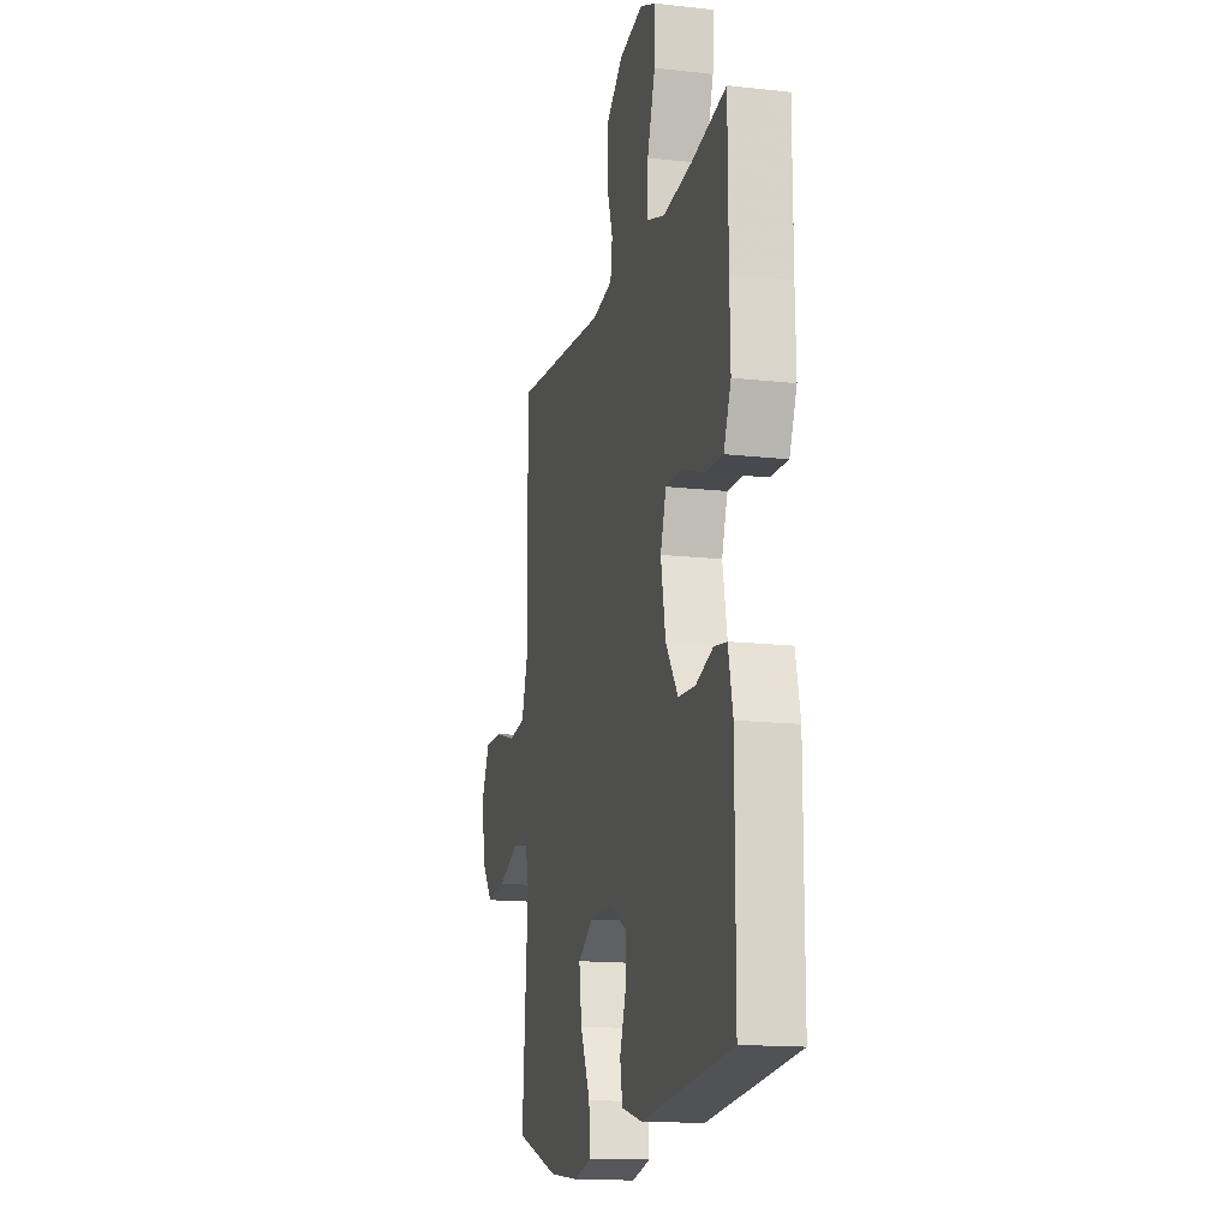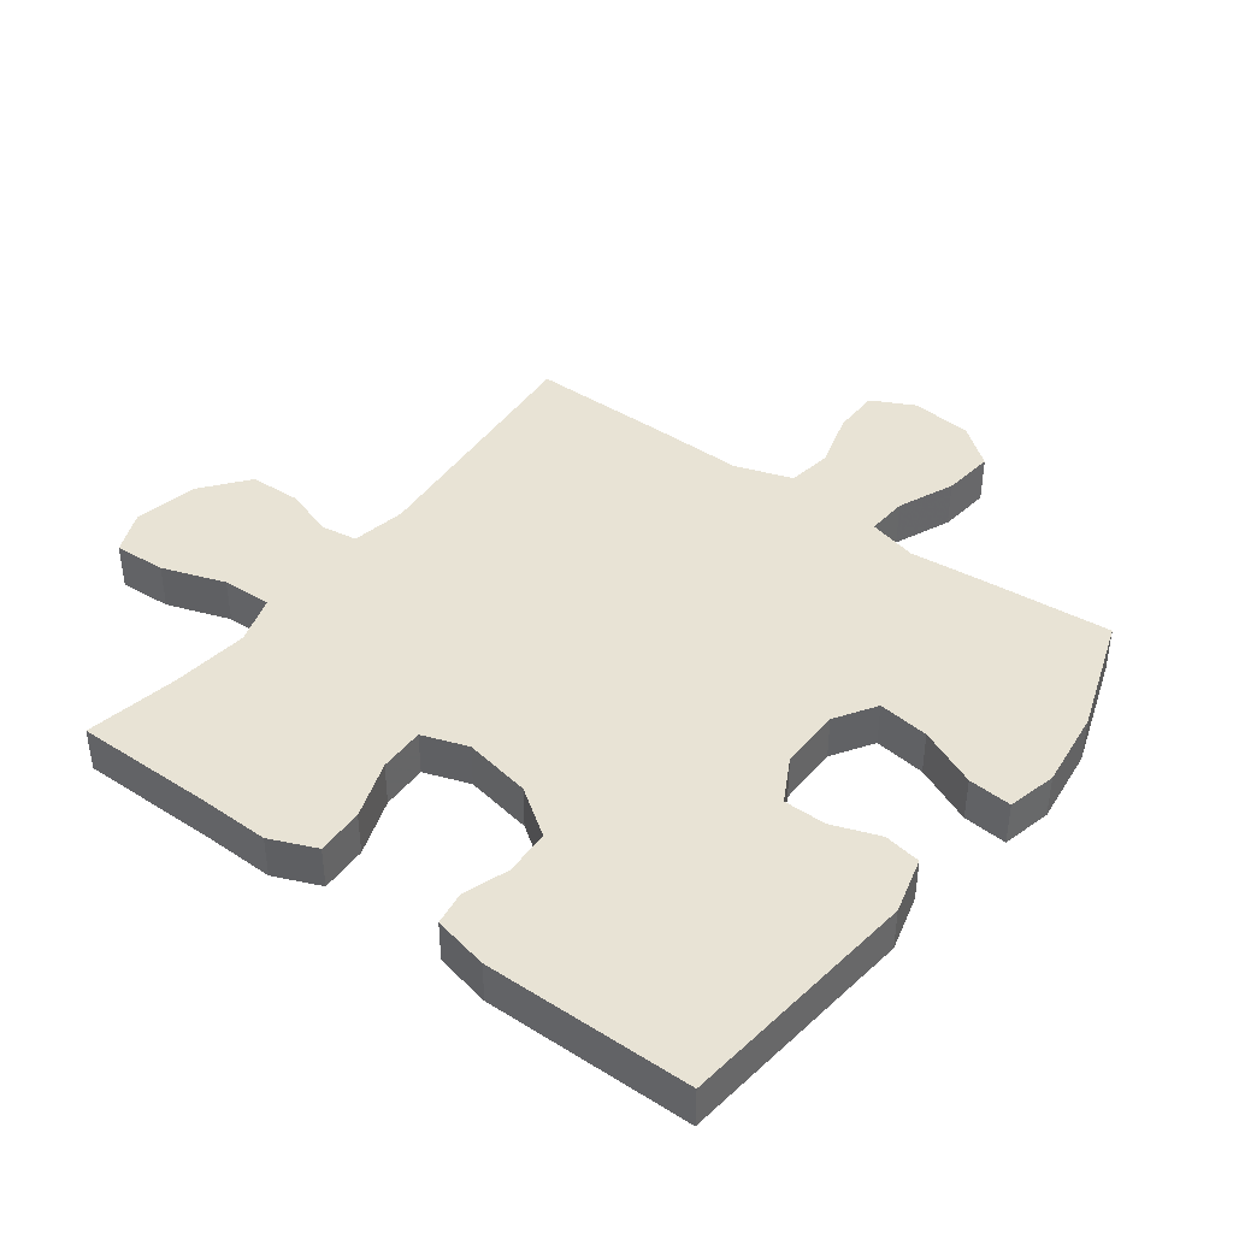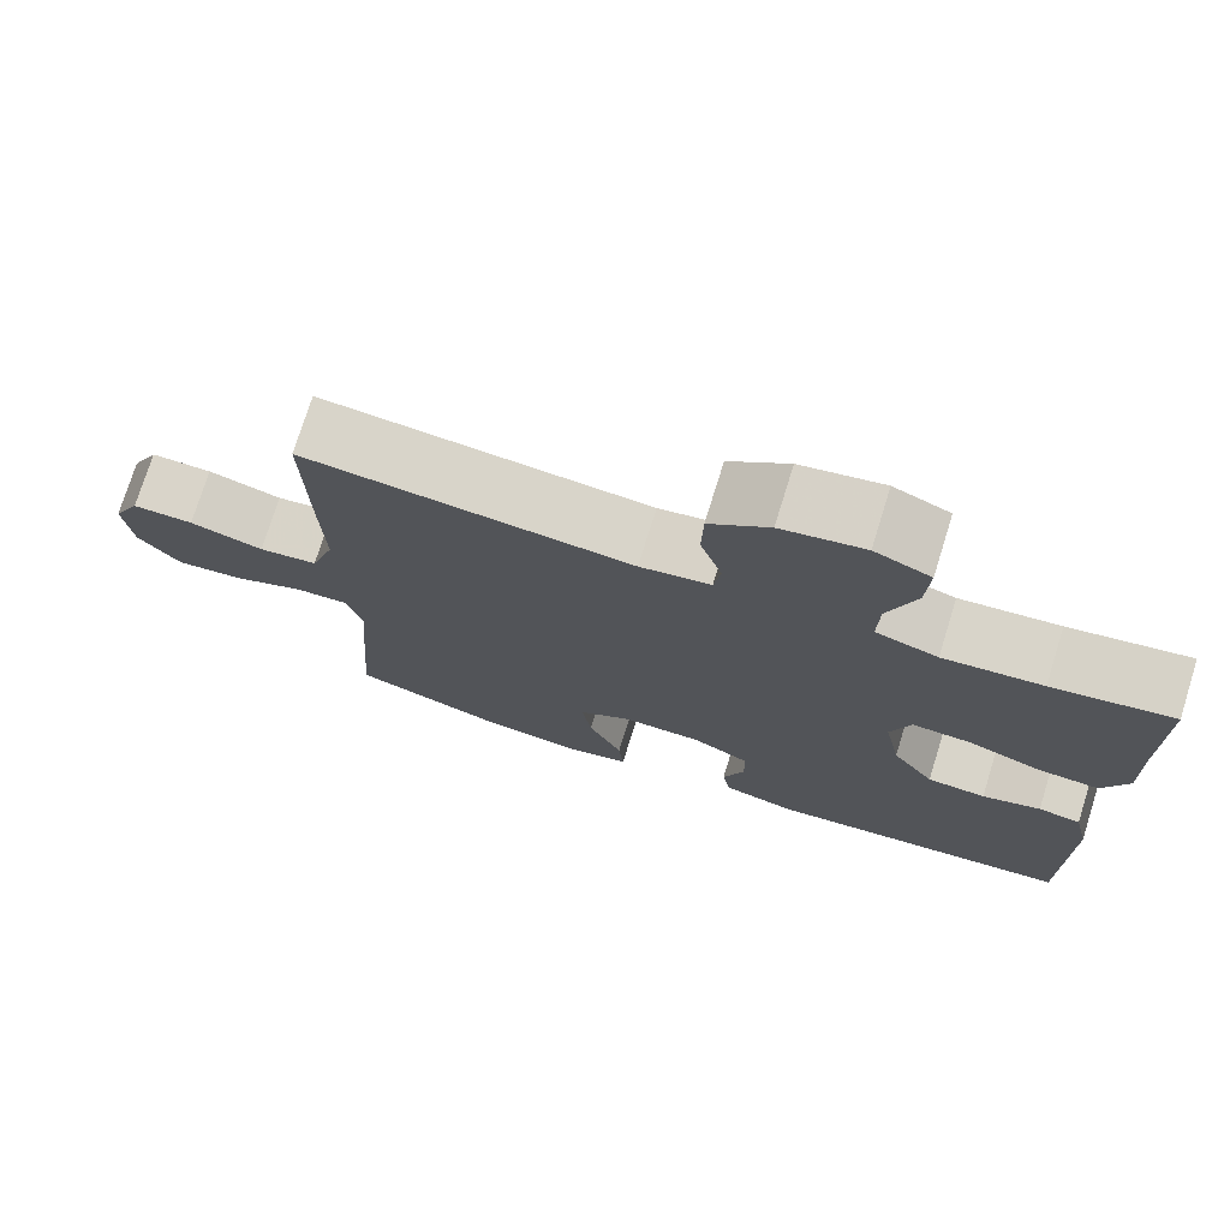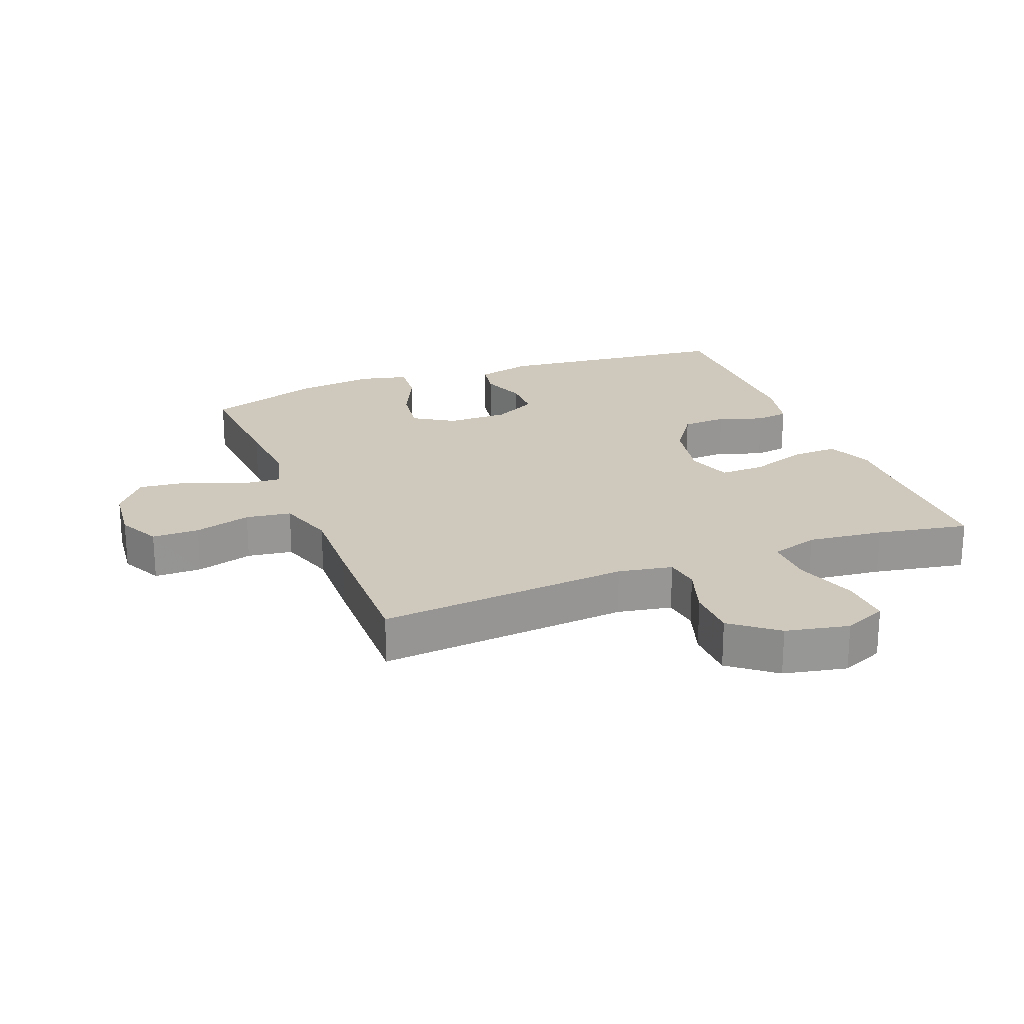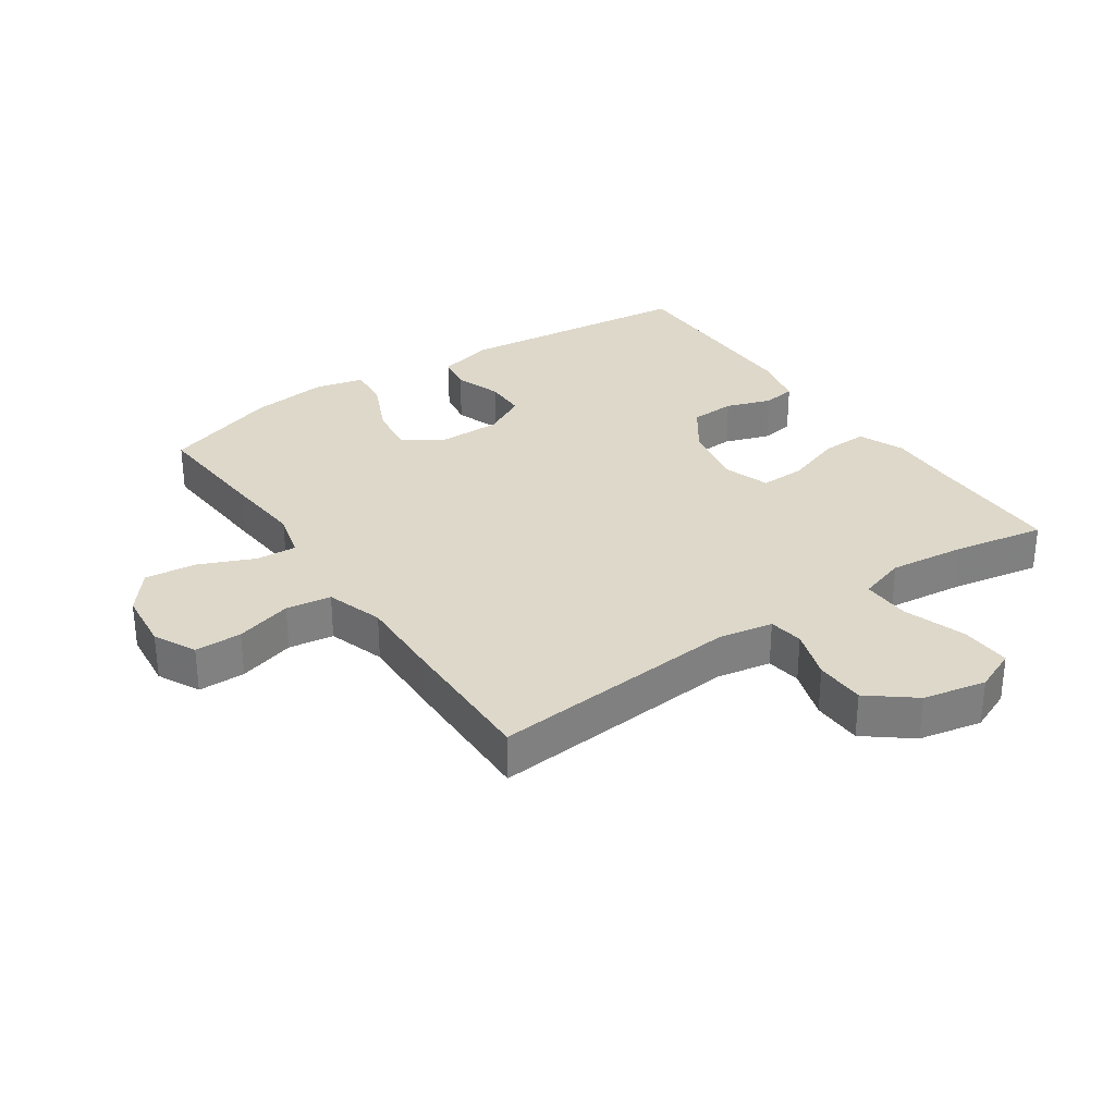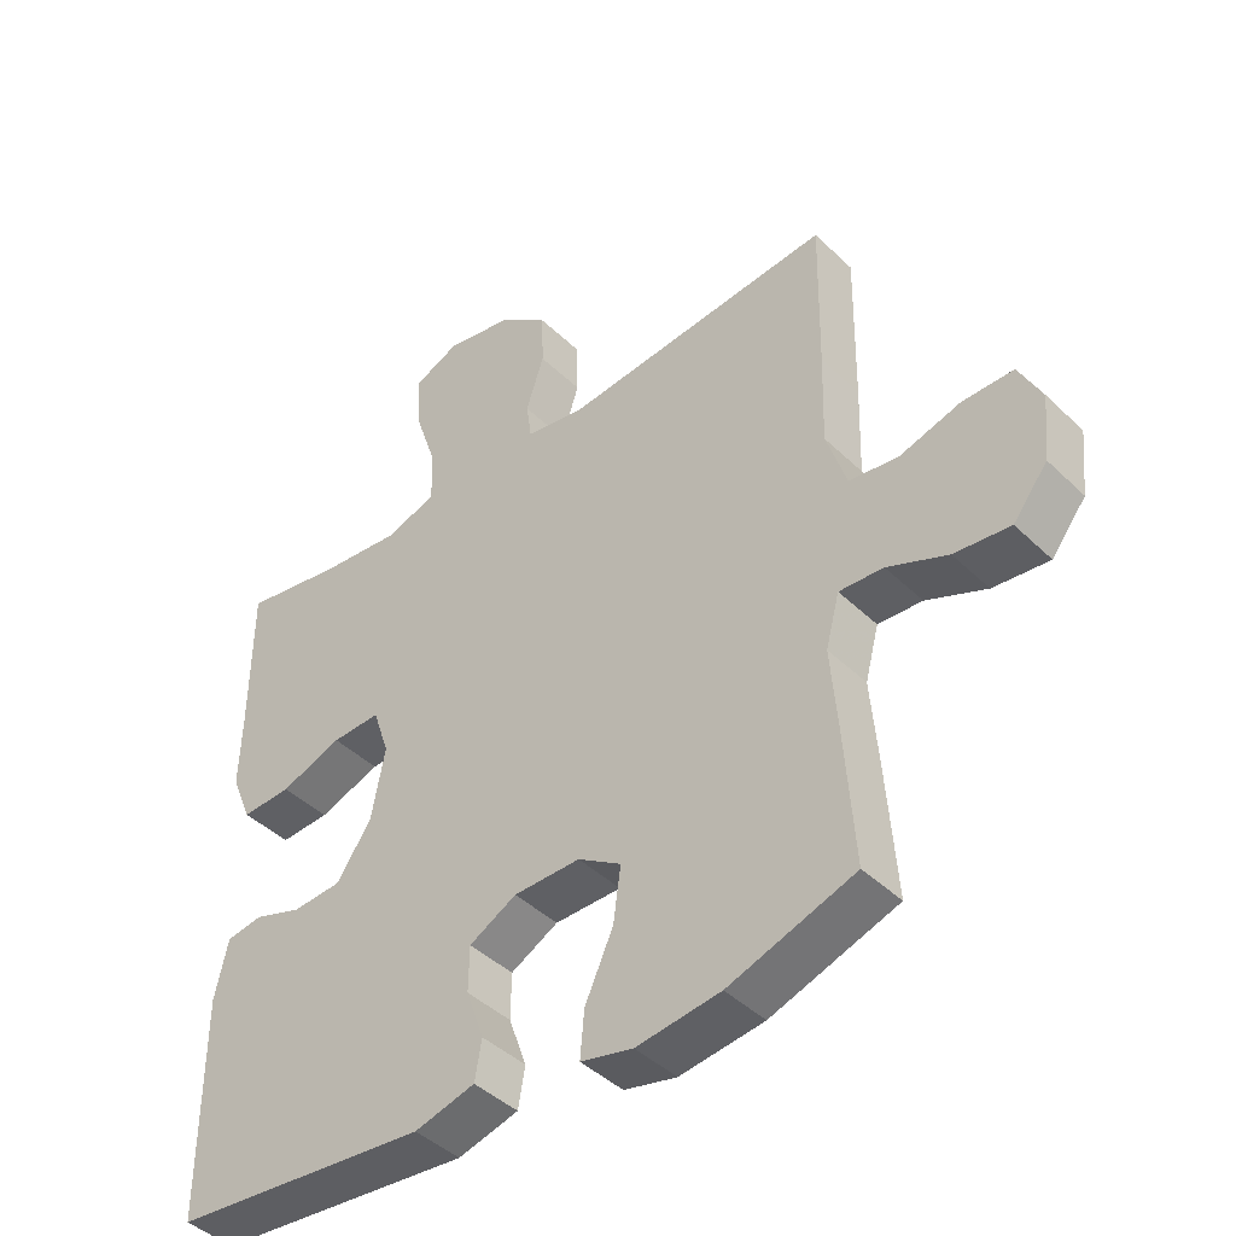
<metadata>
{"format":"obj","ext":"obj","renderer":"f3d","projection":"perspective","resolution":1024,"background":"white","views":[{"elev":-15.0,"azim":76.4,"up":"+Z"},{"elev":41.1,"azim":126.8,"up":"+Y"},{"elev":74.9,"azim":17.3,"up":"+Z"},{"elev":22.3,"azim":-21.1,"up":"+Y"},{"elev":31.0,"azim":-34.2,"up":"+Y"},{"elev":-43.3,"azim":-138.5,"up":"+Z"}]}
</metadata>
<code>
v -0.5 0.07 -0.5
v -0.486 0.07 -0.304
v -0.476 0.07 -0.185
v -0.496 0.07 -0.11
v -0.56 0.07 -0.114
v -0.647 0.07 -0.151
v -0.728 0.07 -0.16
v -0.778 0.07 -0.097
v -0.788 0.07 -0.002
v -0.755 0.07 0.064
v -0.681 0.07 0.064
v -0.592 0.07 0.038
v -0.521 0.07 0.048
v -0.492 0.07 0.138
v -0.496 0.07 0.272
v -0.5 0.07 0.5
v -0.105 0.07 0.464
v -0.02 0.07 0.479
v -0.012 0.07 0.534
v -0.038 0.07 0.614
v -0.036 0.07 0.693
v 0.035 0.07 0.749
v 0.134 0.07 0.769
v 0.201 0.07 0.74
v 0.197 0.07 0.66
v 0.164 0.07 0.562
v 0.162 0.07 0.485
v 0.237 0.07 0.461
v 0.356 0.07 0.474
v 0.5 0.07 0.5
v 0.501 0.07 0.289
v 0.504 0.07 0.175
v 0.474 0.07 0.103
v 0.401 0.07 0.106
v 0.311 0.07 0.138
v 0.24 0.07 0.14
v 0.216 0.07 0.069
v 0.236 0.07 -0.035
v 0.287 0.07 -0.108
v 0.358 0.07 -0.112
v 0.429 0.07 -0.088
v 0.481 0.07 -0.096
v 0.5 0.07 -0.181
v 0.5 0.07 -0.5
v 0.125 0.07 -0.539
v 0.037 0.07 -0.516
v 0.027 0.07 -0.459
v 0.053 0.07 -0.386
v 0.052 0.07 -0.32
v -0.017 0.07 -0.283
v -0.114 0.07 -0.283
v -0.177 0.07 -0.323
v -0.166 0.07 -0.402
v -0.125 0.07 -0.492
v -0.119 0.07 -0.559
v -0.195 0.07 -0.577
v -0.317 0.07 -0.562
v -0.5 0 -0.5
v -0.486 0 -0.304
v -0.476 0 -0.185
v -0.496 0 -0.11
v -0.56 0 -0.114
v -0.647 0 -0.151
v -0.728 0 -0.16
v -0.778 0 -0.097
v -0.788 0 -0.002
v -0.755 0 0.064
v -0.681 0 0.064
v -0.592 0 0.038
v -0.521 0 0.048
v -0.492 0 0.138
v -0.496 0 0.272
v -0.5 0 0.5
v -0.105 0 0.464
v -0.02 0 0.479
v -0.012 0 0.534
v -0.038 0 0.614
v -0.036 0 0.693
v 0.035 0 0.749
v 0.134 0 0.769
v 0.201 0 0.74
v 0.197 0 0.66
v 0.164 0 0.562
v 0.162 0 0.485
v 0.237 0 0.461
v 0.356 0 0.474
v 0.5 0 0.5
v 0.501 0 0.289
v 0.504 0 0.175
v 0.474 0 0.103
v 0.401 0 0.106
v 0.311 0 0.138
v 0.24 0 0.14
v 0.216 0 0.069
v 0.236 0 -0.035
v 0.287 0 -0.108
v 0.358 0 -0.112
v 0.429 0 -0.088
v 0.481 0 -0.096
v 0.5 0 -0.181
v 0.5 0 -0.5
v 0.125 0 -0.539
v 0.037 0 -0.516
v 0.027 0 -0.459
v 0.053 0 -0.386
v 0.052 0 -0.32
v -0.017 0 -0.283
v -0.114 0 -0.283
v -0.177 0 -0.323
v -0.166 0 -0.402
v -0.125 0 -0.492
v -0.119 0 -0.559
v -0.195 0 -0.577
v -0.317 0 -0.562
f 53 54 55 56
f 52 53 56 57
f 45 46 47 48
f 45 48 49
f 44 45 49
f 43 44 49 50
f 40 41 42 43
f 39 40 43 50
f 32 33 34 35
f 31 32 35 36
f 29 30 31 36
f 28 29 36
f 27 28 36 37
f 23 24 25 26
f 23 26 27
f 22 23 27
f 19 20 21 22
f 18 19 22 27
f 17 18 27 37
f 14 15 16 17
f 13 14 17 37
f 9 10 11 12
f 5 6 7 8
f 4 5 8 9
f 57 1 2 3
f 52 57 3 4
f 38 39 50 51
f 38 51 52 4
f 12 13 37 38
f 4 9 12 38
f 113 112 111 110
f 114 113 110 109
f 105 104 103 102
f 106 105 102
f 106 102 101
f 107 106 101 100
f 100 99 98 97
f 107 100 97 96
f 92 91 90 89
f 93 92 89 88
f 93 88 87 86
f 93 86 85
f 94 93 85 84
f 83 82 81 80
f 84 83 80
f 84 80 79
f 79 78 77 76
f 84 79 76 75
f 94 84 75 74
f 74 73 72 71
f 94 74 71 70
f 69 68 67 66
f 65 64 63 62
f 66 65 62 61
f 60 59 58 114
f 61 60 114 109
f 108 107 96 95
f 61 109 108 95
f 95 94 70 69
f 95 69 66 61
f 1 58 59 2
f 2 59 60 3
f 3 60 61 4
f 4 61 62 5
f 5 62 63 6
f 6 63 64 7
f 7 64 65 8
f 8 65 66 9
f 9 66 67 10
f 10 67 68 11
f 11 68 69 12
f 12 69 70 13
f 13 70 71 14
f 14 71 72 15
f 15 72 73 16
f 16 73 74 17
f 17 74 75 18
f 18 75 76 19
f 19 76 77 20
f 20 77 78 21
f 21 78 79 22
f 22 79 80 23
f 23 80 81 24
f 24 81 82 25
f 25 82 83 26
f 26 83 84 27
f 27 84 85 28
f 28 85 86 29
f 29 86 87 30
f 30 87 88 31
f 31 88 89 32
f 32 89 90 33
f 33 90 91 34
f 34 91 92 35
f 35 92 93 36
f 36 93 94 37
f 37 94 95 38
f 38 95 96 39
f 39 96 97 40
f 40 97 98 41
f 41 98 99 42
f 42 99 100 43
f 43 100 101 44
f 44 101 102 45
f 45 102 103 46
f 46 103 104 47
f 47 104 105 48
f 48 105 106 49
f 49 106 107 50
f 50 107 108 51
f 51 108 109 52
f 52 109 110 53
f 53 110 111 54
f 54 111 112 55
f 55 112 113 56
f 56 113 114 57
f 57 114 58 1

</code>
